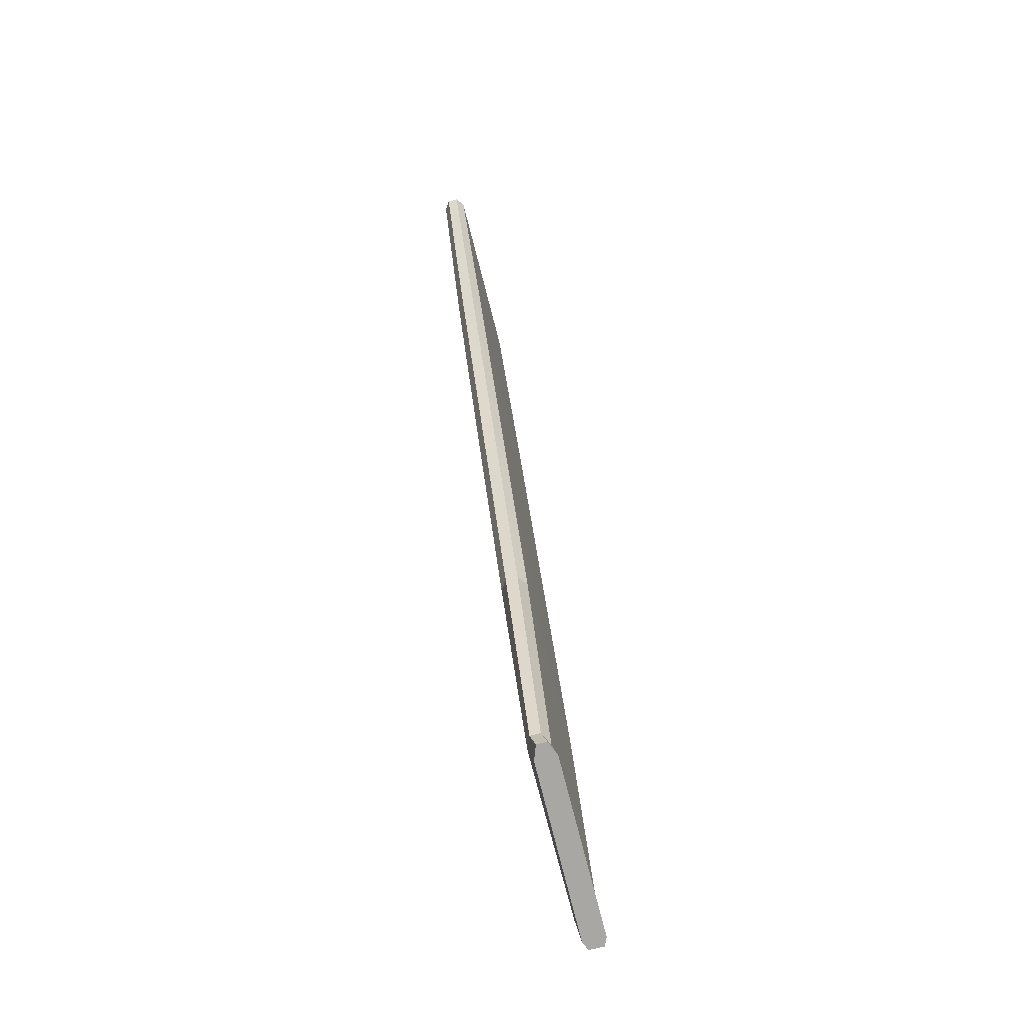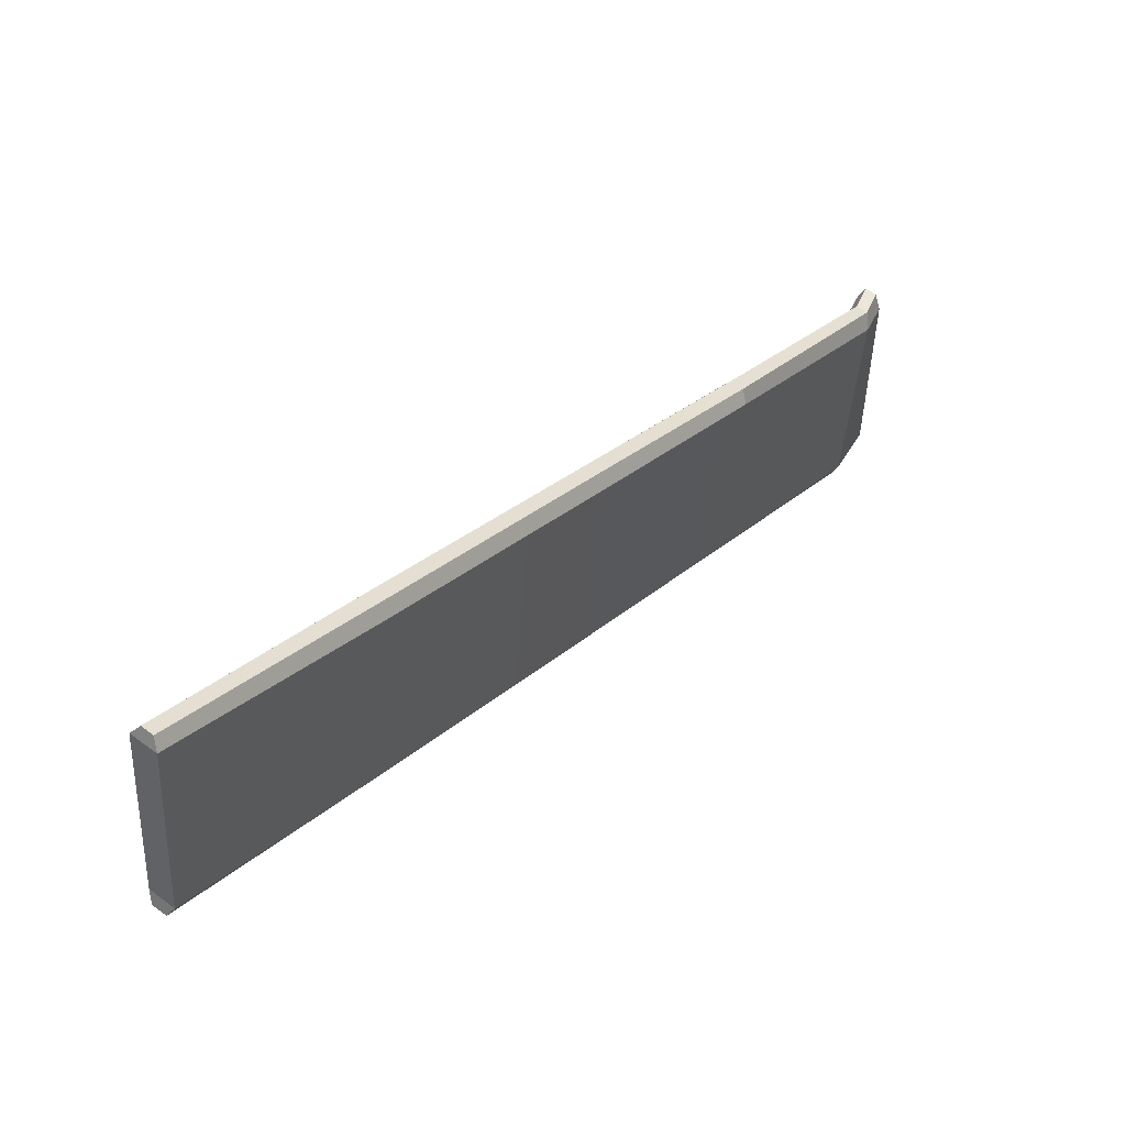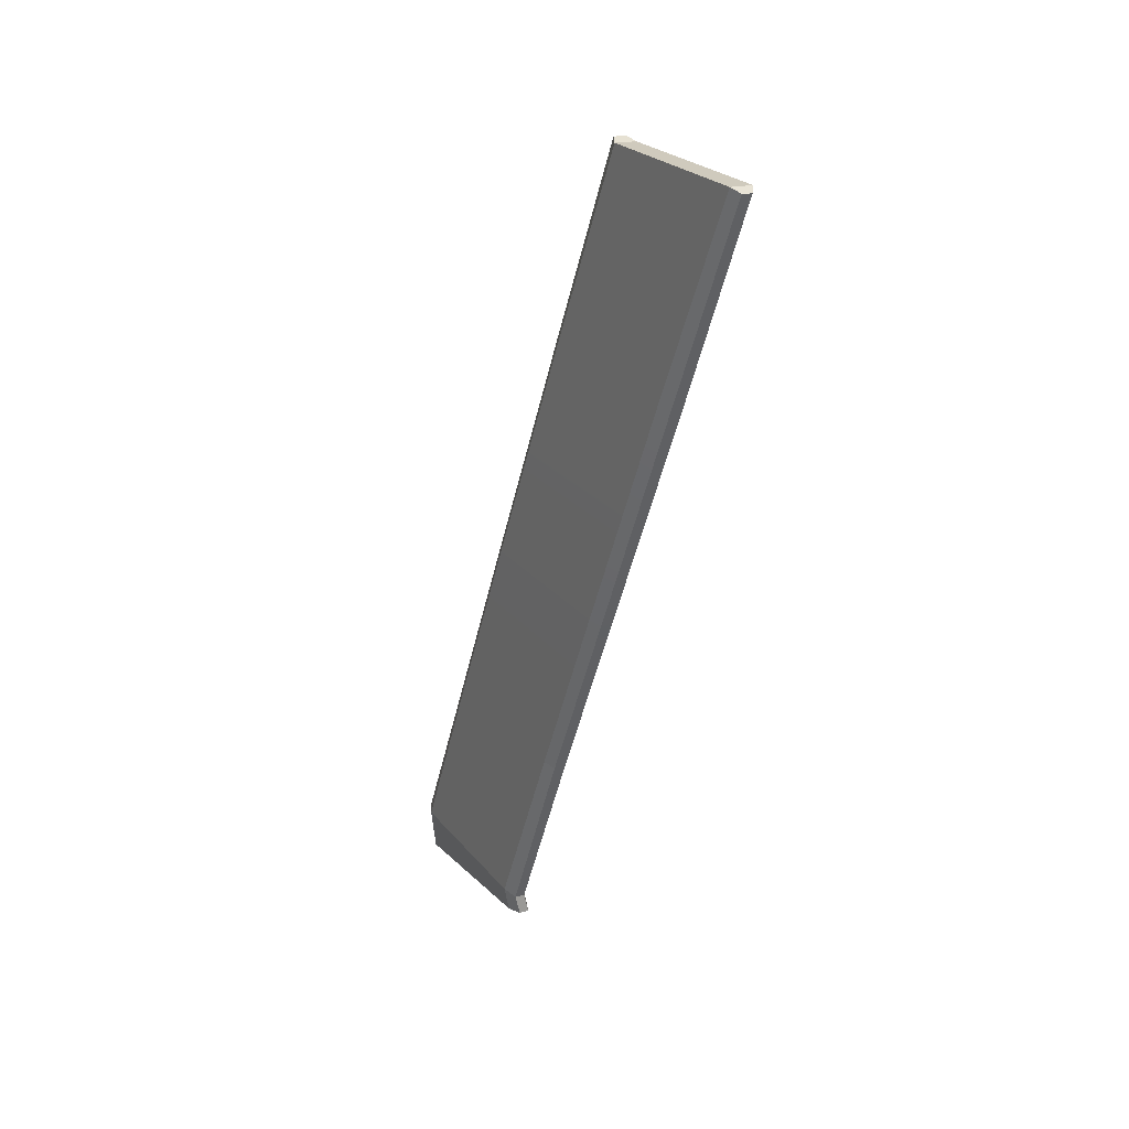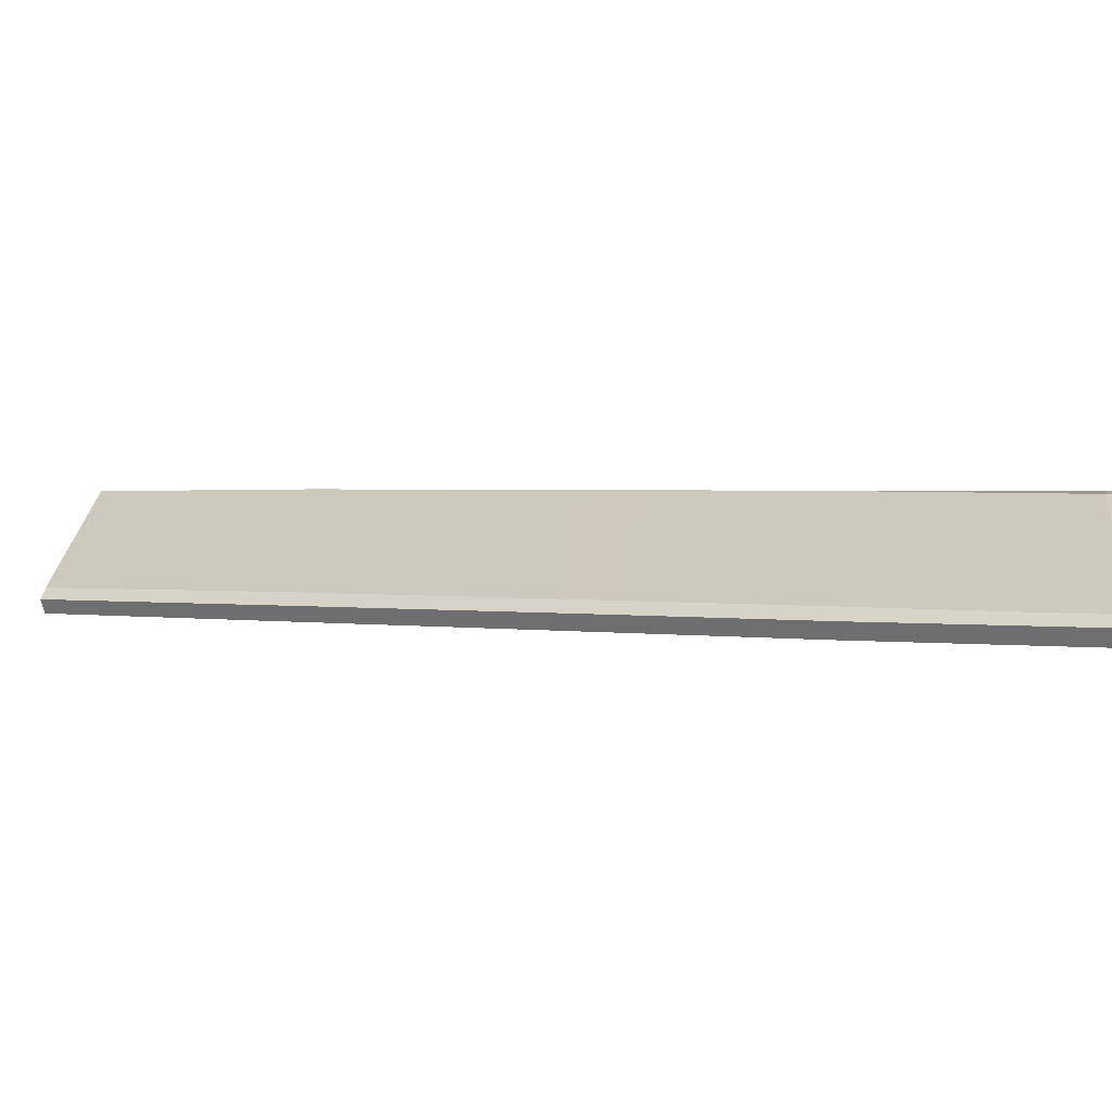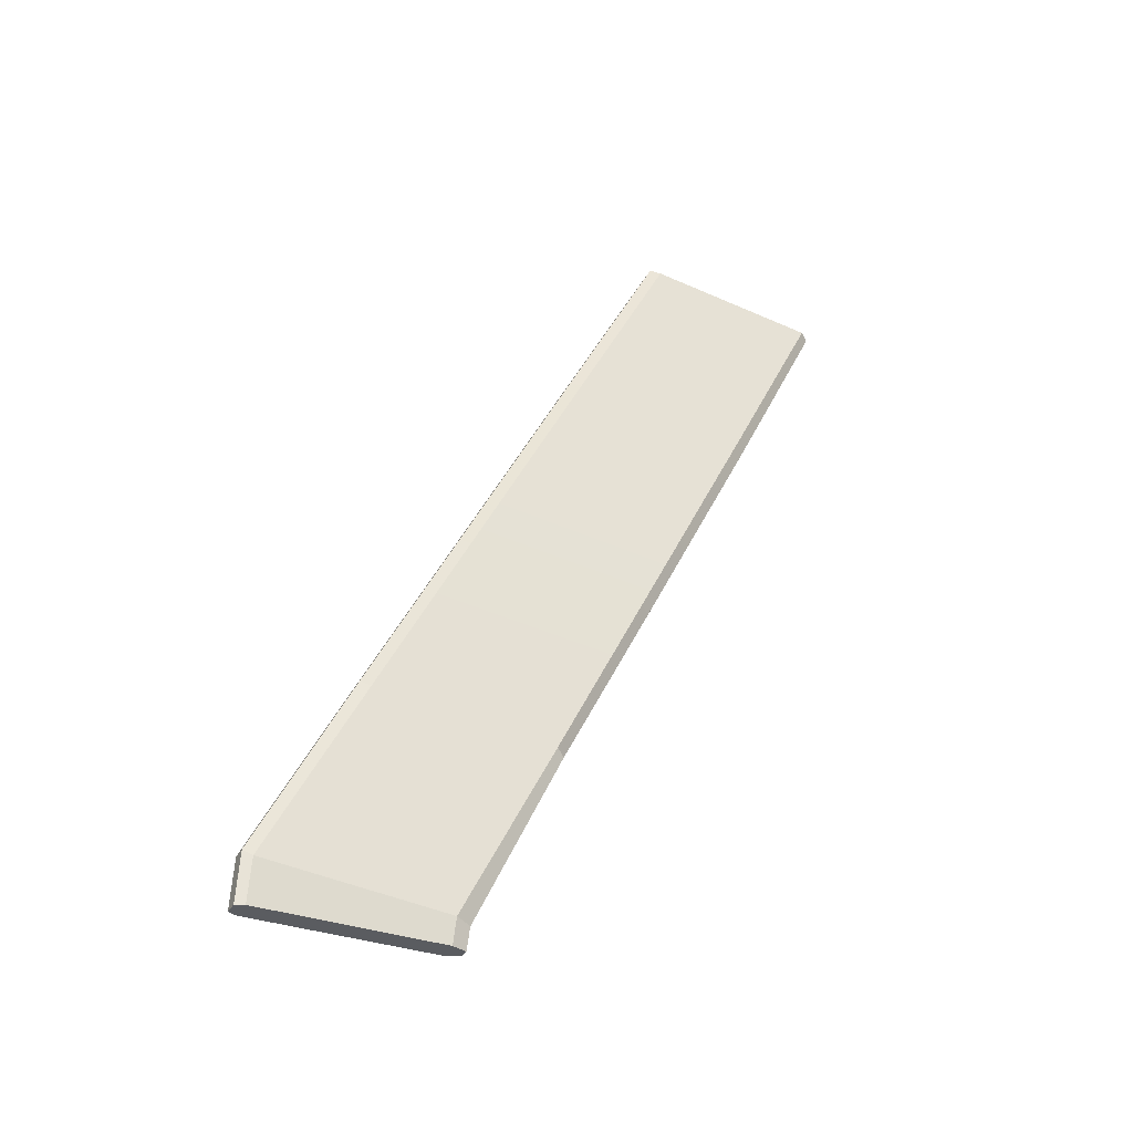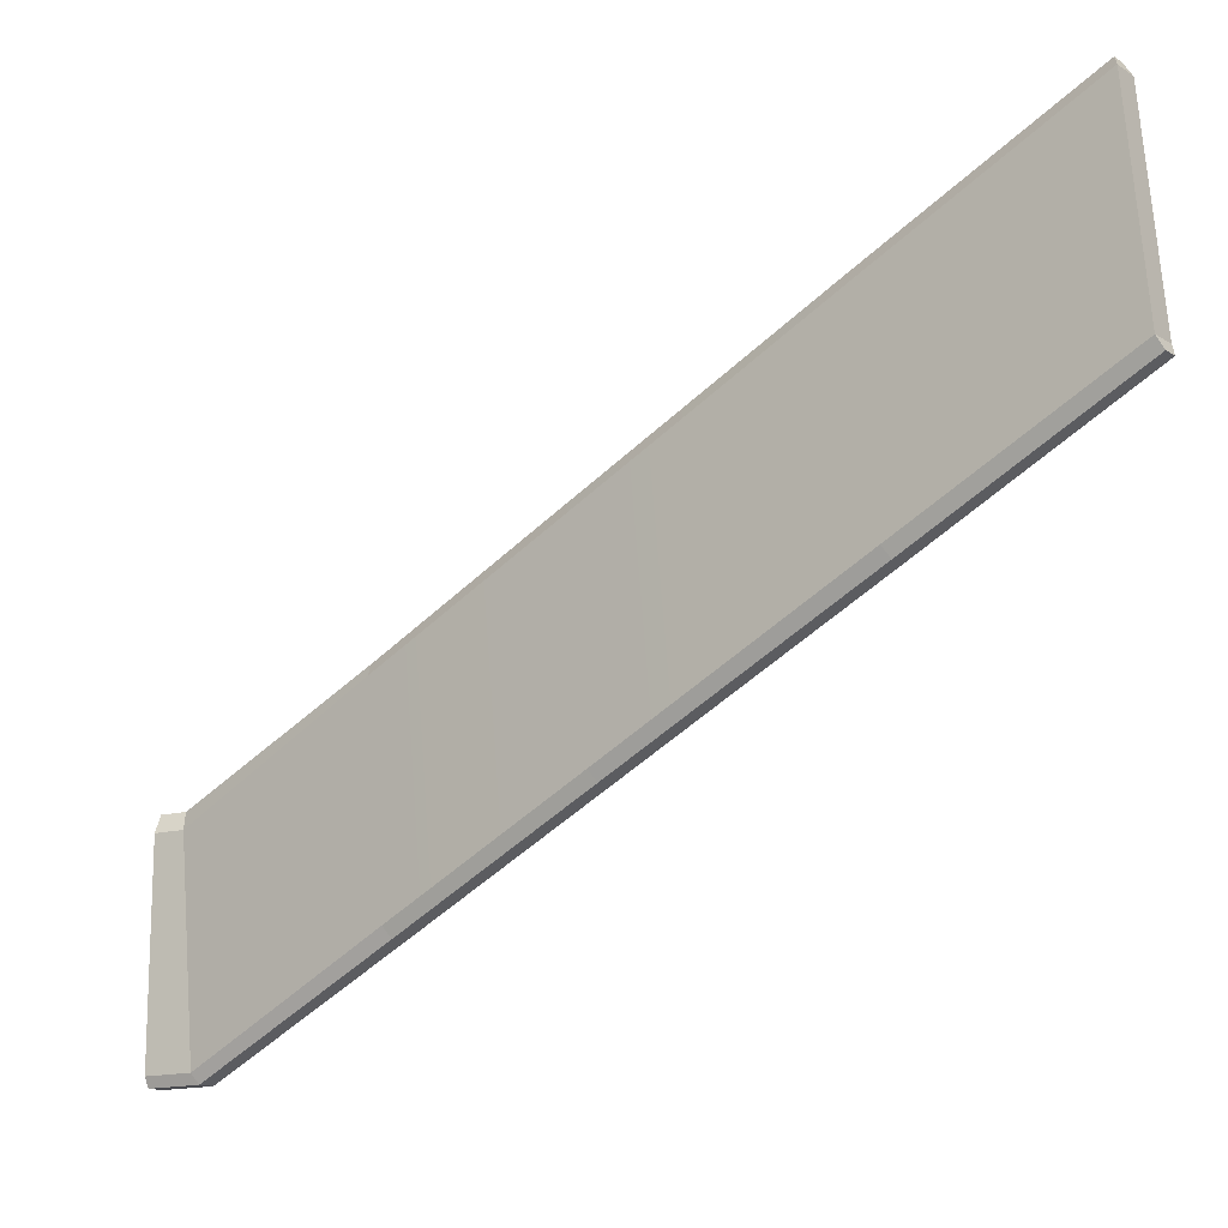
<metadata>
{"format":"obj","ext":"obj","renderer":"f3d","projection":"perspective","resolution":1024,"background":"white","views":[{"elev":-74.4,"azim":-165.9,"up":"+Z"},{"elev":57.1,"azim":38.2,"up":"+Y"},{"elev":18.0,"azim":150.9,"up":"+Z"},{"elev":-64.5,"azim":102.7,"up":"+Y"},{"elev":-34.3,"azim":63.8,"up":"+Z"},{"elev":-14.0,"azim":-53.1,"up":"+Y"}]}
</metadata>
<code>
g ENV_inflWall02_Col
v 0.5233 2.376 -9.088
v 0.2493 2.762 -9.282
v 0.2498 -0.8042 -16.75
v 0.4703 -1.411 -16.59
v 0.4703 -1.411 -16.59
v 0.4838 -8.784 -15.9
v 0.5115 -5.027 -8.381
v 0.5233 2.376 -9.088
v 0.5125 -1.337 -1.025
v 0.5281 6.067 -1.733
v 0.4838 -8.784 -15.9
v 0.3215 -9.141 -15.69
v 0.2916 -5.415 -8.186
v 0.5115 -5.027 -8.381
v 0.4876 3.45 8.506
v 0.259 3.059 8.701
v 0.2077 7.092 16.7
v 0.4003 7.493 16.52
v 0.4003 7.493 16.52
v 0.4034 14.86 15.83
v 0.5081 10.85 7.8
v 0.4876 3.45 8.506
v 0.5125 -1.337 -1.025
v 0.5281 6.067 -1.733
v 0.4034 14.86 15.83
v 0.1646 15.22 15.63
v 0.2285 11.25 7.599
v 0.5081 10.85 7.8
v 0.2415 6.472 -1.936
v 0.5281 6.067 -1.733
v 0.5115 -5.027 -8.381
v 0.2916 -5.415 -8.186
v 0.2891 -1.723 -0.8316
v 0.5125 -1.337 -1.025
v 0.5281 6.067 -1.733
v 0.2415 6.472 -1.936
v 0.2493 2.762 -9.282
v 0.5233 2.376 -9.088
v 0.5125 -1.337 -1.025
v 0.2891 -1.723 -0.8316
v 0.259 3.059 8.701
v 0.4876 3.45 8.506
v -0.2299 2.774 -9.289
v -0.5321 2.38 -9.091
v -0.4208 -1.406 -16.59
v -0.171 -0.7972 -16.76
v -0.5321 2.38 -9.091
v -0.4404 -8.784 -15.9
v -0.4208 -1.406 -16.59
v -0.5277 -5.028 -8.381
v -0.5287 -1.337 -1.026
v -0.5374 6.07 -1.735
v 0.2493 2.762 -9.282
v -0.171 -0.7972 -16.76
v 0.2498 -0.8042 -16.75
v -0.2299 2.774 -9.289
v 0.2415 6.472 -1.936
v -0.2375 6.478 -1.94
v -0.4404 -8.784 -15.9
v -0.5277 -5.028 -8.381
v -0.308 -5.415 -8.187
v -0.2782 -9.141 -15.69
v -0.5351 3.45 8.505
v -0.5096 7.493 16.52
v -0.3174 7.092 16.7
v -0.3065 3.058 8.701
v -0.5351 3.45 8.505
v -0.5051 14.87 15.83
v -0.5096 7.493 16.52
v -0.5488 10.85 7.798
v -0.5374 6.07 -1.735
v -0.5287 -1.337 -1.026
v -0.5488 10.85 7.798
v -0.2501 15.23 15.62
v -0.5051 14.87 15.83
v -0.2521 11.26 7.595
v -0.2375 6.478 -1.94
v -0.5374 6.07 -1.735
v -0.2501 15.23 15.62
v 0.2285 11.25 7.599
v 0.1646 15.22 15.63
v -0.2521 11.26 7.595
v -0.2375 6.478 -1.94
v 0.2415 6.472 -1.936
v -0.5277 -5.028 -8.381
v -0.5287 -1.337 -1.026
v -0.3052 -1.724 -0.8318
v -0.308 -5.415 -8.187
v -0.2299 2.774 -9.289
v -0.2375 6.478 -1.94
v -0.5374 6.07 -1.735
v -0.5321 2.38 -9.091
v -0.5287 -1.337 -1.026
v -0.5351 3.45 8.505
v -0.3065 3.058 8.701
v -0.3052 -1.724 -0.8318
v 0.2629 -8.817 -17.6
v -0.499 -9.174 -17.6
v 0.1006 -9.174 -17.6
v -0.6613 -8.817 -17.6
v 0.2495 -1.444 -17.6
v -0.6417 -1.439 -17.6
v 0.02895 -0.8372 -17.6
v -0.3918 -0.8302 -17.6
v -0.2501 15.23 15.62
v 0.1646 15.22 15.63
v 0.4034 14.86 15.83
v -0.5051 14.87 15.83
v -0.5051 14.87 15.83
v 0.4034 14.86 15.83
v 0.4003 7.493 16.52
v -0.5096 7.493 16.52
v 0.2077 7.092 16.7
v -0.3174 7.092 16.7
v -0.5096 7.493 16.52
v 0.4003 7.493 16.52
v 0.259 3.059 8.701
v -0.3174 7.092 16.7
v 0.2077 7.092 16.7
v -0.3065 3.058 8.701
v 0.2891 -1.723 -0.8316
v -0.3052 -1.724 -0.8318
v 0.2916 -5.415 -8.186
v -0.308 -5.415 -8.187
v 0.3215 -9.141 -15.69
v -0.2782 -9.141 -15.69
v 0.4838 -8.784 -15.9
v 0.2629 -8.817 -17.6
v 0.1006 -9.174 -17.6
v 0.3215 -9.141 -15.69
v 0.3215 -9.141 -15.69
v 0.1006 -9.174 -17.6
v -0.499 -9.174 -17.6
v -0.2782 -9.141 -15.69
v -0.2782 -9.141 -15.69
v -0.499 -9.174 -17.6
v -0.6613 -8.817 -17.6
v -0.4404 -8.784 -15.9
v -0.4404 -8.784 -15.9
v -0.6613 -8.817 -17.6
v -0.6417 -1.439 -17.6
v -0.4208 -1.406 -16.59
v 0.4703 -1.411 -16.59
v 0.2495 -1.444 -17.6
v 0.2629 -8.817 -17.6
v 0.4838 -8.784 -15.9
v -0.4208 -1.406 -16.59
v -0.6417 -1.439 -17.6
v -0.3918 -0.8302 -17.6
v -0.171 -0.7972 -16.76
v -0.171 -0.7972 -16.76
v -0.3918 -0.8302 -17.6
v 0.02895 -0.8372 -17.6
v 0.2498 -0.8042 -16.75
v 0.2498 -0.8042 -16.75
v 0.02895 -0.8372 -17.6
v 0.2495 -1.444 -17.6
v 0.4703 -1.411 -16.59
g ENV_inflWall02_Col_0
f 3 2 1
f 4 3 1
f 7 6 5
f 8 7 5
f 7 8 9
f 8 10 9
f 13 12 11
f 14 13 11
f 17 16 15
f 18 17 15
f 21 20 19
f 22 21 19
f 21 22 23
f 24 21 23
f 27 26 25
f 28 27 25
f 29 27 28
f 30 29 28
f 33 32 31
f 34 33 31
f 37 36 35
f 38 37 35
f 41 40 39
f 42 41 39
f 45 44 43
f 46 45 43
f 49 48 47
f 48 50 47
f 50 51 47
f 51 52 47
f 55 54 53
f 54 56 53
f 53 56 57
f 56 58 57
f 61 60 59
f 62 61 59
f 65 64 63
f 66 65 63
f 69 68 67
f 68 70 67
f 70 71 67
f 71 72 67
f 75 74 73
f 74 76 73
f 76 77 73
f 77 78 73
f 81 80 79
f 80 82 79
f 83 82 80
f 84 83 80
f 87 86 85
f 88 87 85
f 91 90 89
f 92 91 89
f 95 94 93
f 96 95 93
f 99 98 97
f 98 100 97
f 101 97 100
f 102 101 100
f 103 101 102
f 104 103 102
f 107 106 105
f 108 107 105
f 111 110 109
f 112 111 109
f 115 114 113
f 116 115 113
f 119 118 117
f 118 120 117
f 117 120 121
f 120 122 121
f 121 122 123
f 122 124 123
f 123 124 125
f 124 126 125
f 129 128 127
f 130 129 127
f 133 132 131
f 134 133 131
f 137 136 135
f 138 137 135
f 141 140 139
f 142 141 139
f 145 144 143
f 146 145 143
f 149 148 147
f 150 149 147
f 153 152 151
f 154 153 151
f 157 156 155
f 158 157 155

</code>
